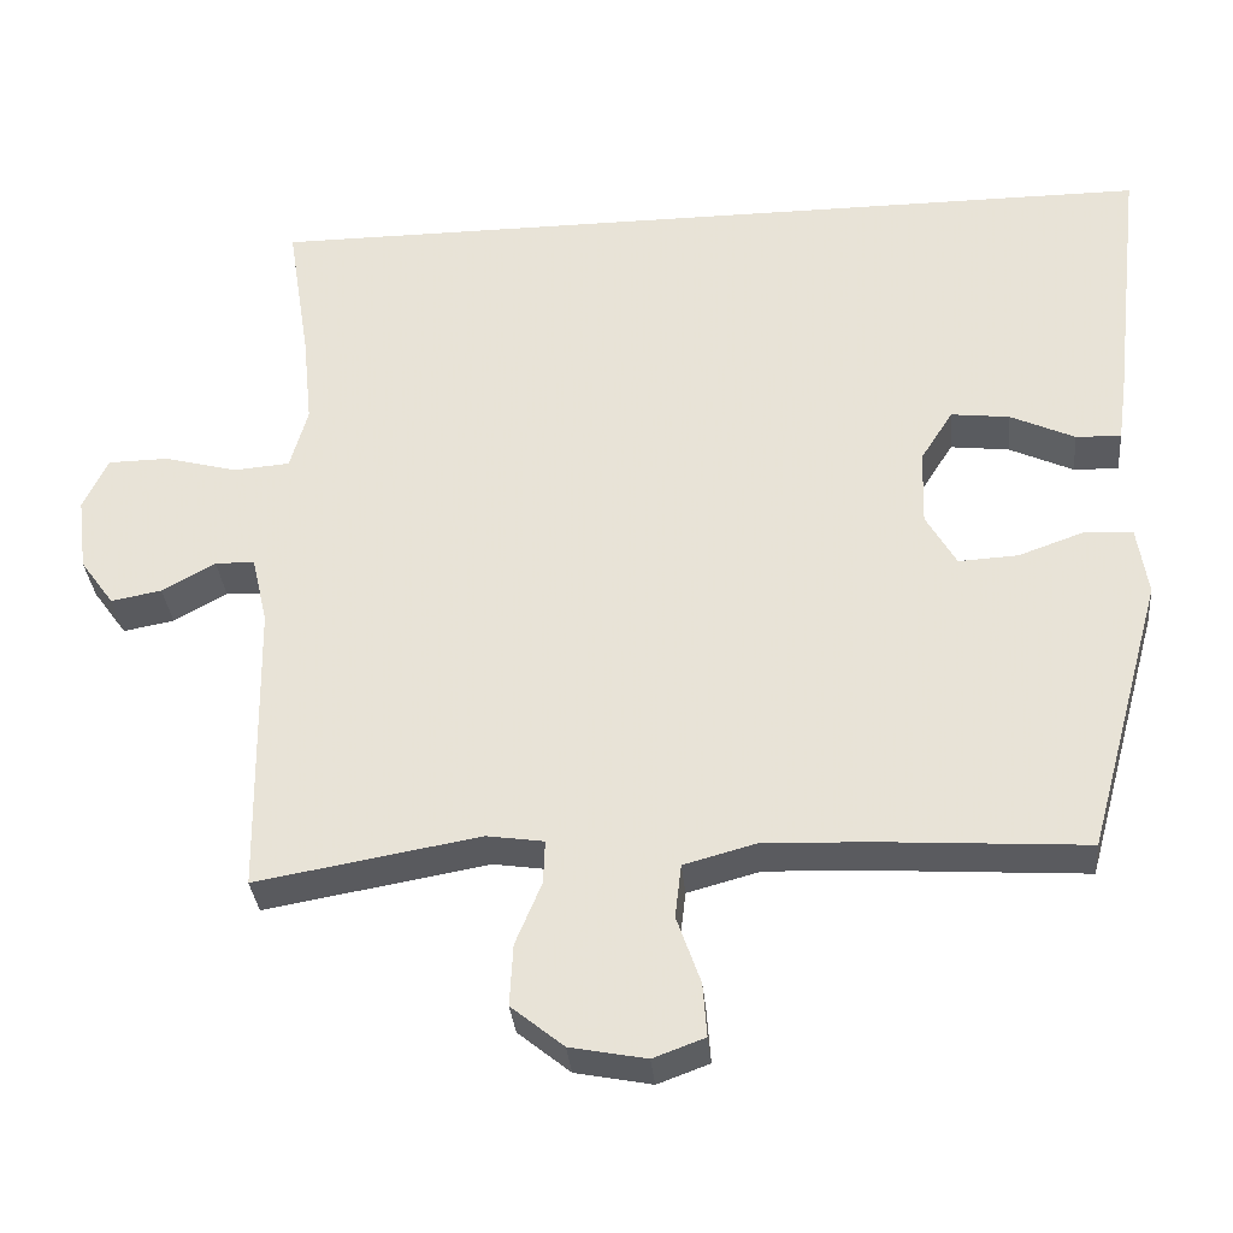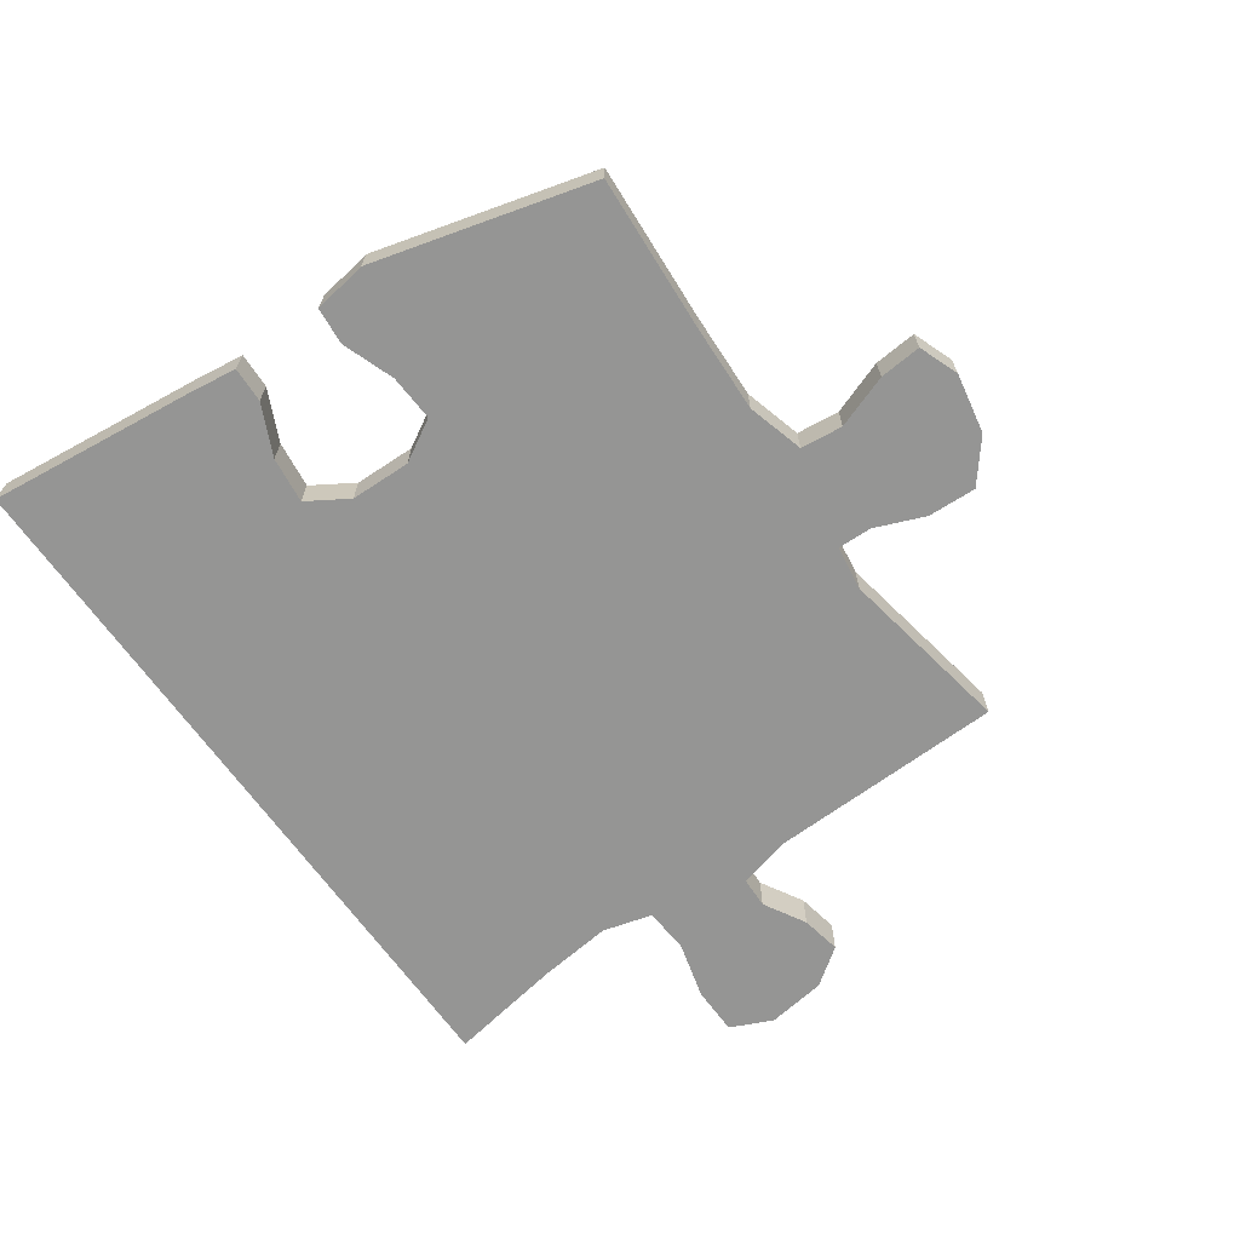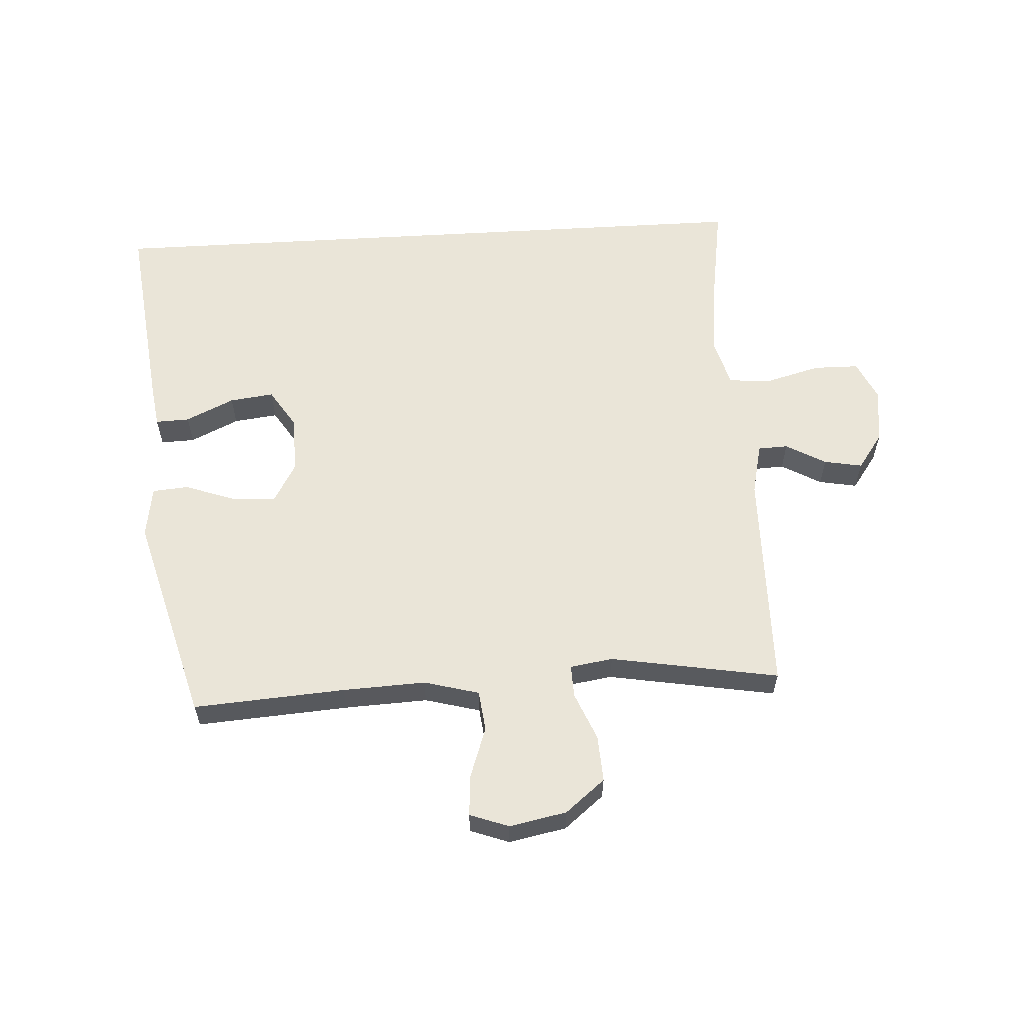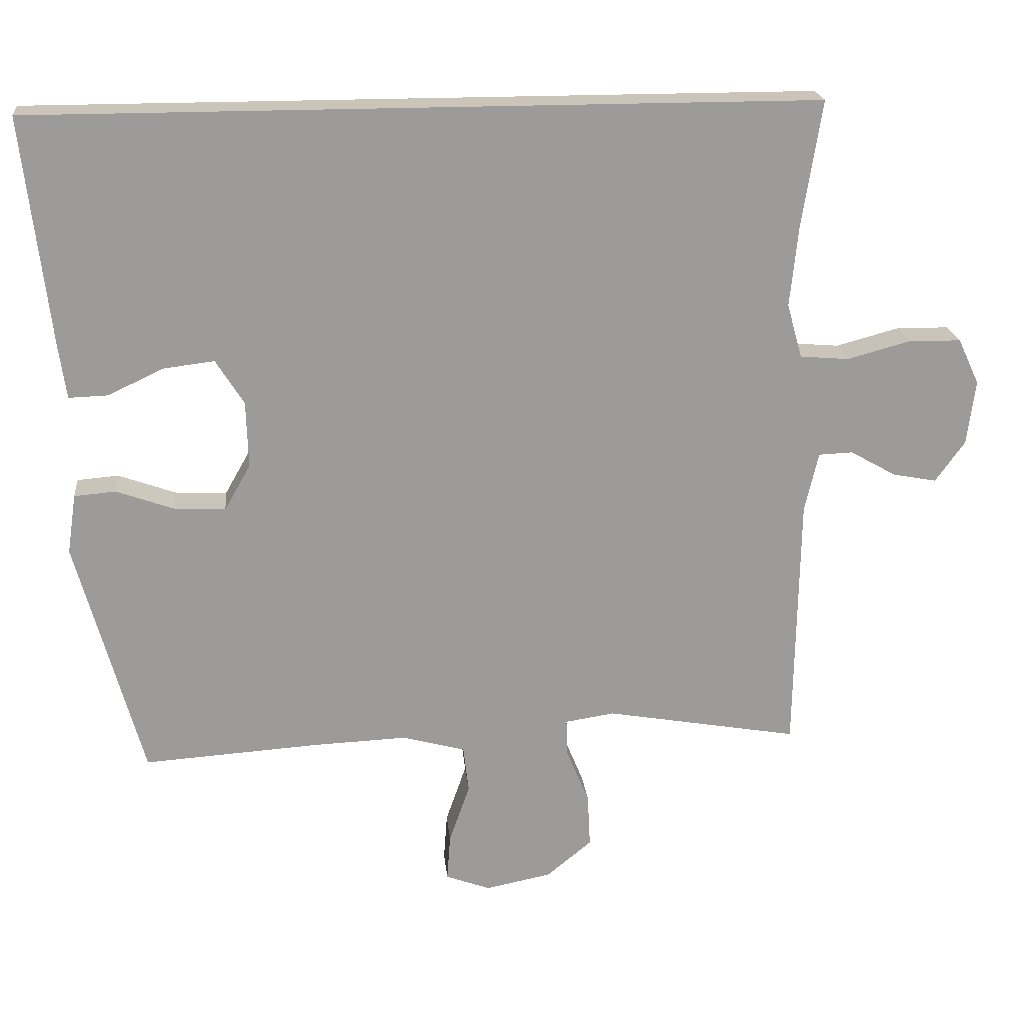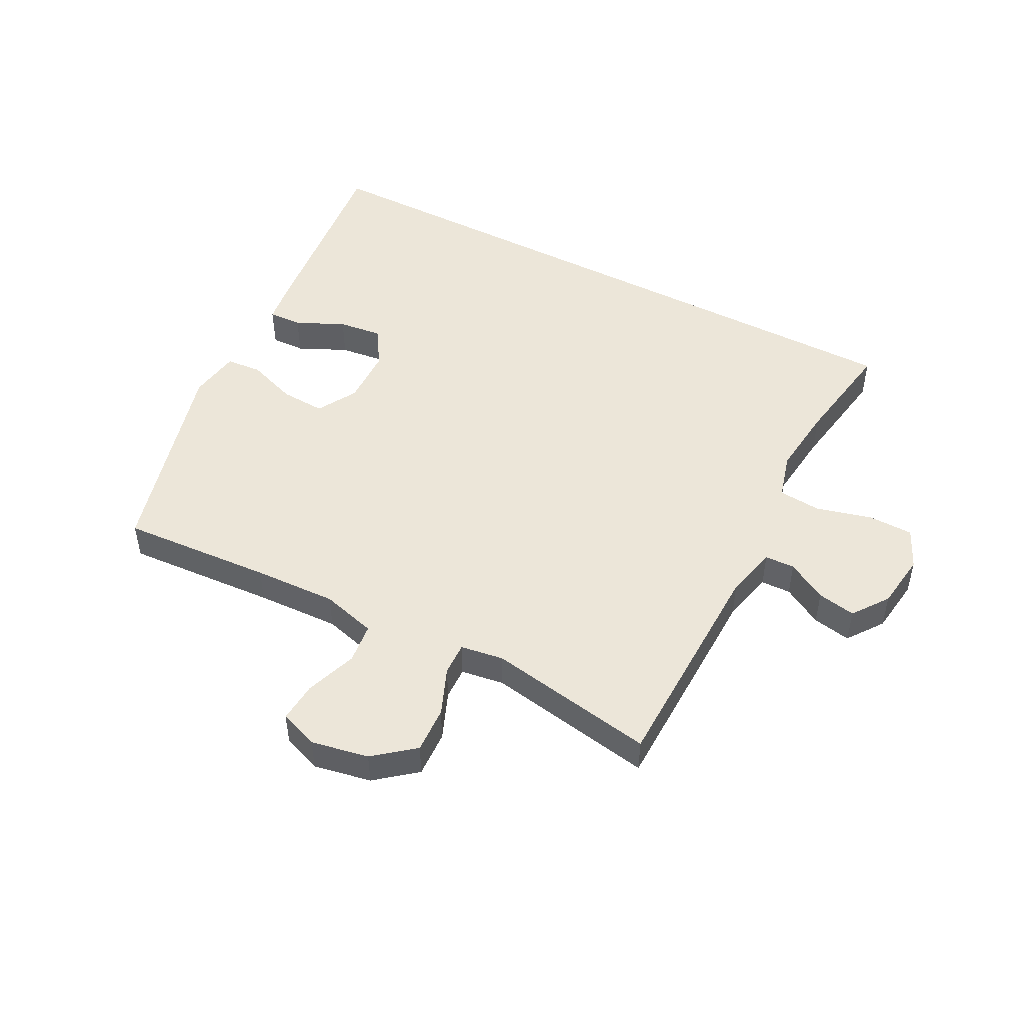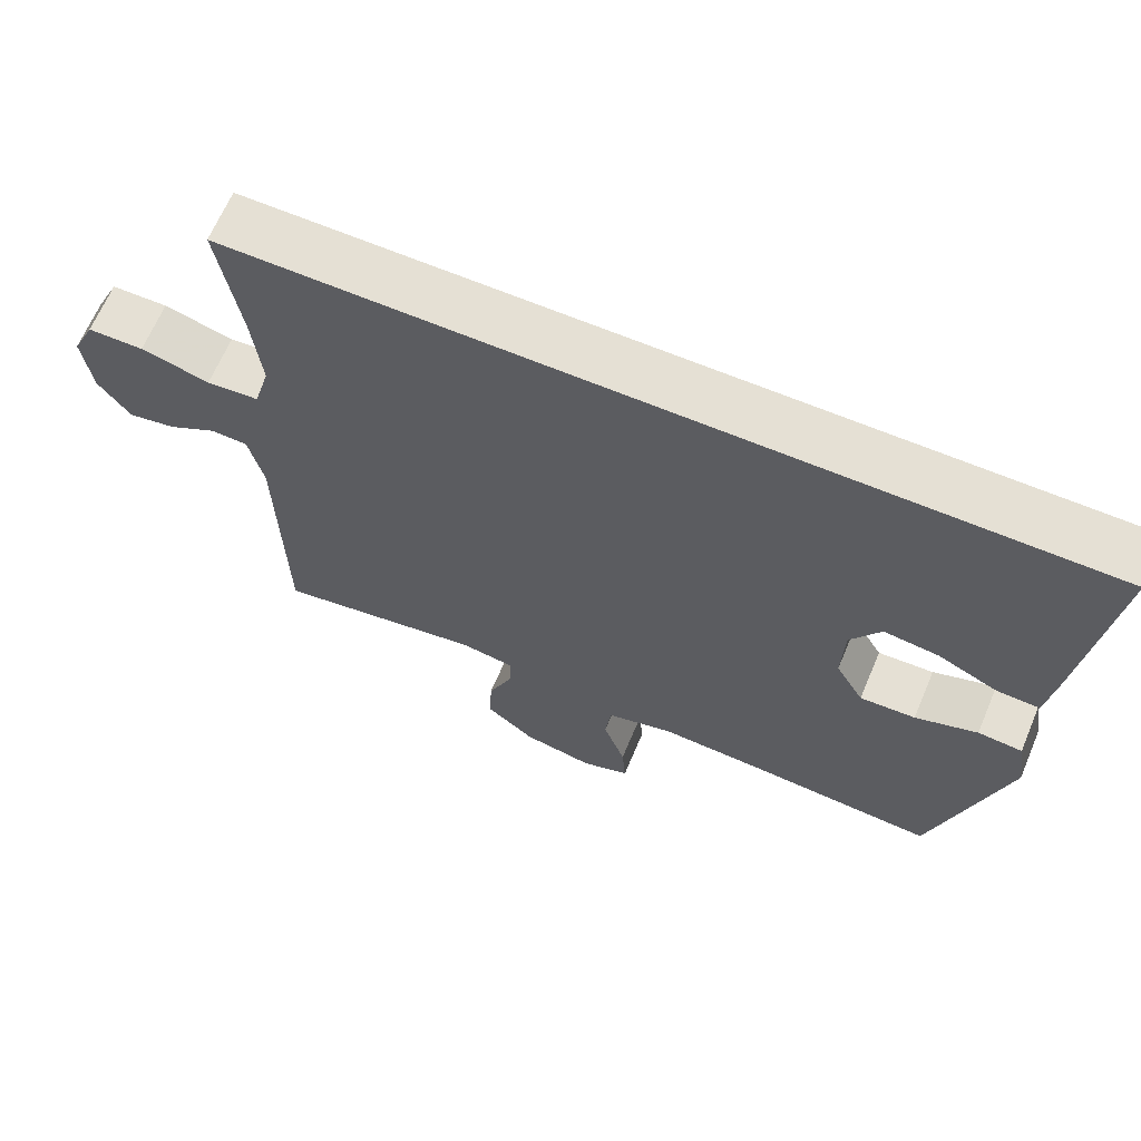
<metadata>
{"format":"obj","ext":"obj","renderer":"f3d","projection":"perspective","resolution":1024,"background":"white","views":[{"elev":-33.6,"azim":5.3,"up":"+Z"},{"elev":-67.4,"azim":125.5,"up":"+Y"},{"elev":59.0,"azim":176.6,"up":"+Y"},{"elev":20.5,"azim":174.3,"up":"+Z"},{"elev":48.6,"azim":-152.2,"up":"+Y"},{"elev":65.6,"azim":22.9,"up":"+Z"}]}
</metadata>
<code>
v -0.51 0.07 0.5
v 0.633 0.07 0.5
v 0.594 0.07 0.167
v 0.583 0.07 0.089
v 0.526 0.07 0.091
v 0.445 0.07 0.129
v 0.371 0.07 0.138
v 0.33 0.07 0.073
v 0.327 0.07 -0.024
v 0.365 0.07 -0.091
v 0.44 0.07 -0.087
v 0.524 0.07 -0.057
v 0.584 0.07 -0.062
v 0.597 0.07 -0.149
v 0.5 0.07 -0.5
v 0.246 0.07 -0.483
v 0.107 0.07 -0.477
v 0.015 0.07 -0.502
v 0.007 0.07 -0.57
v 0.037 0.07 -0.656
v 0.042 0.07 -0.724
v -0.023 0.07 -0.748
v -0.119 0.07 -0.729
v -0.185 0.07 -0.675
v -0.181 0.07 -0.597
v -0.148 0.07 -0.517
v -0.146 0.07 -0.462
v -0.218 0.07 -0.451
v -0.5 0.07 -0.5
v -0.506 0.07 -0.123
v -0.526 0.07 -0.036
v -0.576 0.07 -0.034
v -0.643 0.07 -0.072
v -0.707 0.07 -0.084
v -0.75 0.07 -0.024
v -0.762 0.07 0.07
v -0.731 0.07 0.137
v -0.655 0.07 0.138
v -0.562 0.07 0.113
v -0.491 0.07 0.119
v -0.469 0.07 0.198
v -0.481 0.07 0.316
v -0.51 0 0.5
v 0.633 0 0.5
v 0.594 0 0.167
v 0.583 0 0.089
v 0.526 0 0.091
v 0.445 0 0.129
v 0.371 0 0.138
v 0.33 0 0.073
v 0.327 0 -0.024
v 0.365 0 -0.091
v 0.44 0 -0.087
v 0.524 0 -0.057
v 0.584 0 -0.062
v 0.597 0 -0.149
v 0.5 0 -0.5
v 0.246 0 -0.483
v 0.107 0 -0.477
v 0.015 0 -0.502
v 0.007 0 -0.57
v 0.037 0 -0.656
v 0.042 0 -0.724
v -0.023 0 -0.748
v -0.119 0 -0.729
v -0.185 0 -0.675
v -0.181 0 -0.597
v -0.148 0 -0.517
v -0.146 0 -0.462
v -0.218 0 -0.451
v -0.5 0 -0.5
v -0.506 0 -0.123
v -0.526 0 -0.036
v -0.576 0 -0.034
v -0.643 0 -0.072
v -0.707 0 -0.084
v -0.75 0 -0.024
v -0.762 0 0.07
v -0.731 0 0.137
v -0.655 0 0.138
v -0.562 0 0.113
v -0.491 0 0.119
v -0.469 0 0.198
v -0.481 0 0.316
f 36 37 38 39
f 36 39 40
f 35 36 40
f 32 33 34 35
f 31 32 35 40
f 30 31 40 41
f 28 29 30 41
f 23 24 25 26
f 23 26 27
f 22 23 27
f 19 20 21 22
f 18 19 22 27
f 17 18 27
f 16 17 27 28
f 11 12 13 14
f 10 11 14 15
f 9 10 15 16
f 3 4 5 6
f 3 6 7
f 42 1 2 3
f 42 3 7
f 41 42 7 8
f 16 28 41
f 8 9 16 41
f 81 80 79 78
f 82 81 78
f 82 78 77
f 77 76 75 74
f 82 77 74 73
f 83 82 73 72
f 83 72 71 70
f 68 67 66 65
f 69 68 65
f 69 65 64
f 64 63 62 61
f 69 64 61 60
f 69 60 59
f 70 69 59 58
f 56 55 54 53
f 57 56 53 52
f 58 57 52 51
f 48 47 46 45
f 49 48 45
f 45 44 43 84
f 49 45 84
f 50 49 84 83
f 83 70 58
f 83 58 51 50
f 1 43 44 2
f 2 44 45 3
f 3 45 46 4
f 4 46 47 5
f 5 47 48 6
f 6 48 49 7
f 7 49 50 8
f 8 50 51 9
f 9 51 52 10
f 10 52 53 11
f 11 53 54 12
f 12 54 55 13
f 13 55 56 14
f 14 56 57 15
f 15 57 58 16
f 16 58 59 17
f 17 59 60 18
f 18 60 61 19
f 19 61 62 20
f 20 62 63 21
f 21 63 64 22
f 22 64 65 23
f 23 65 66 24
f 24 66 67 25
f 25 67 68 26
f 26 68 69 27
f 27 69 70 28
f 28 70 71 29
f 29 71 72 30
f 30 72 73 31
f 31 73 74 32
f 32 74 75 33
f 33 75 76 34
f 34 76 77 35
f 35 77 78 36
f 36 78 79 37
f 37 79 80 38
f 38 80 81 39
f 39 81 82 40
f 40 82 83 41
f 41 83 84 42
f 42 84 43 1

</code>
